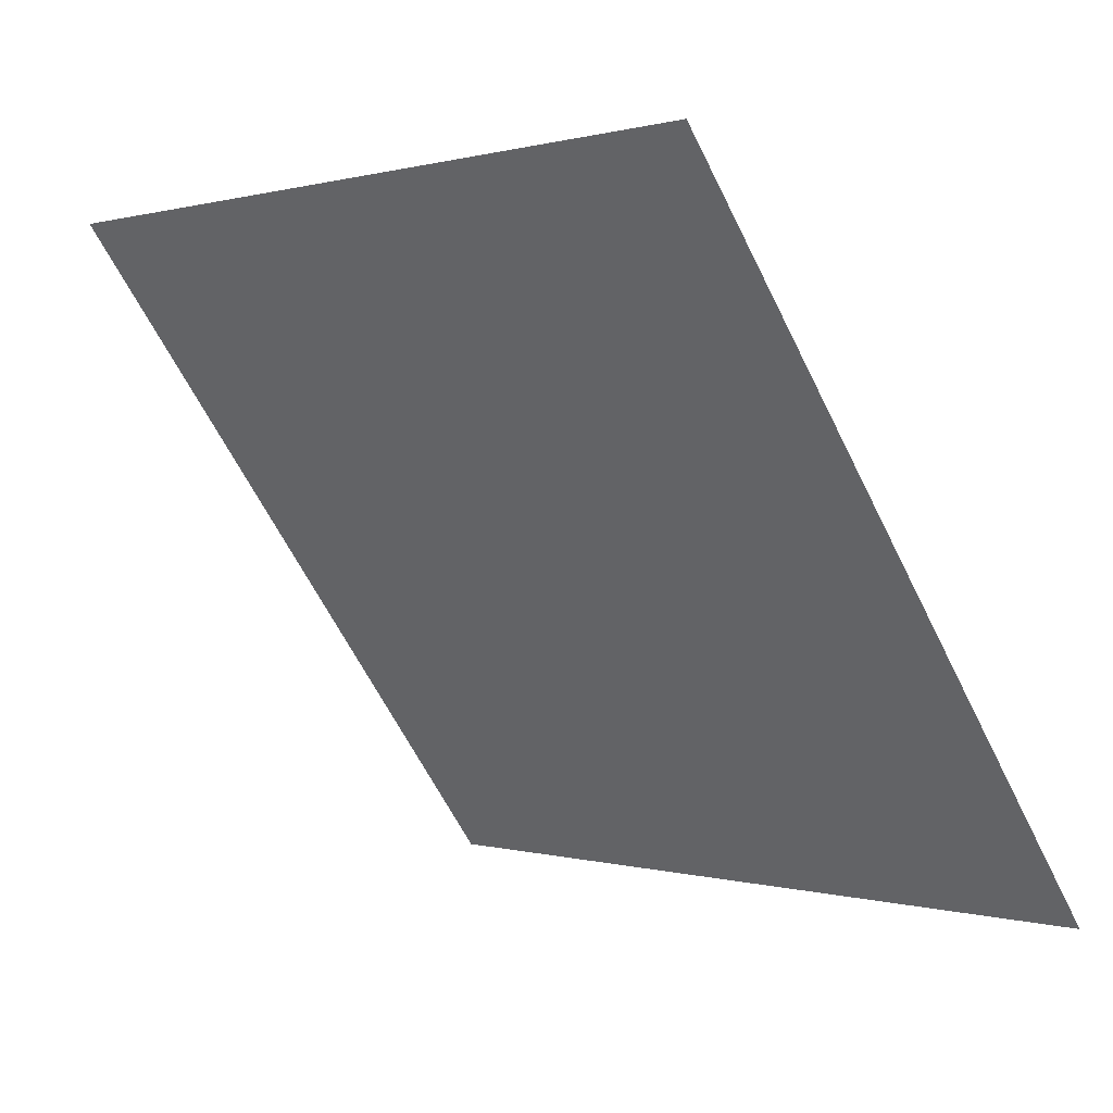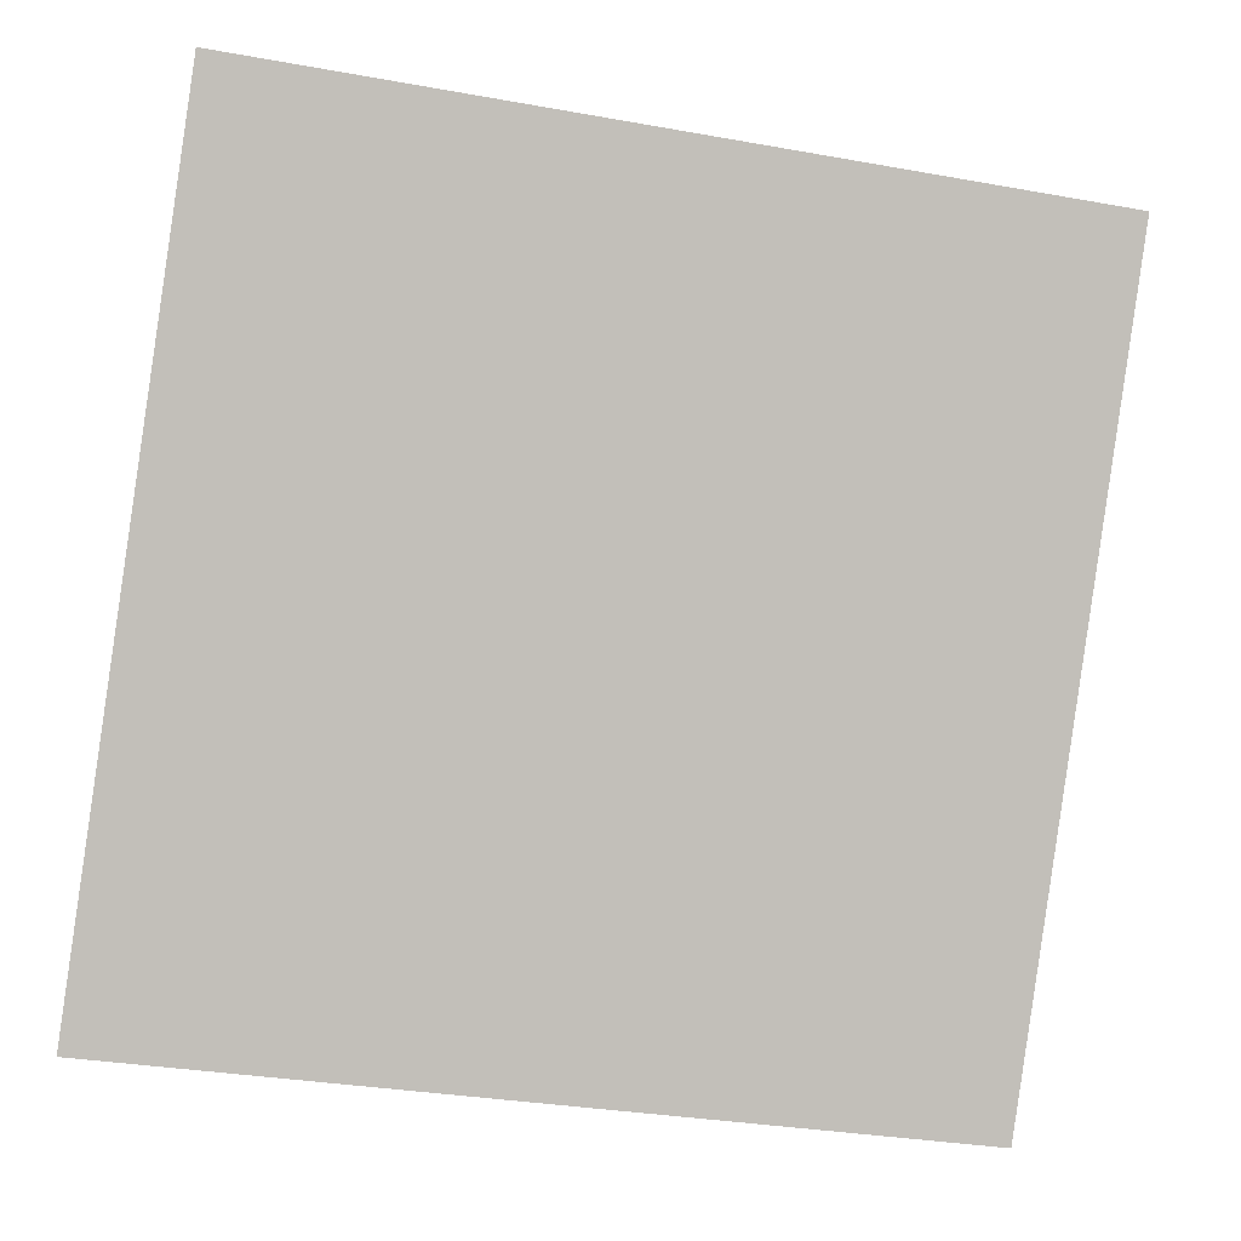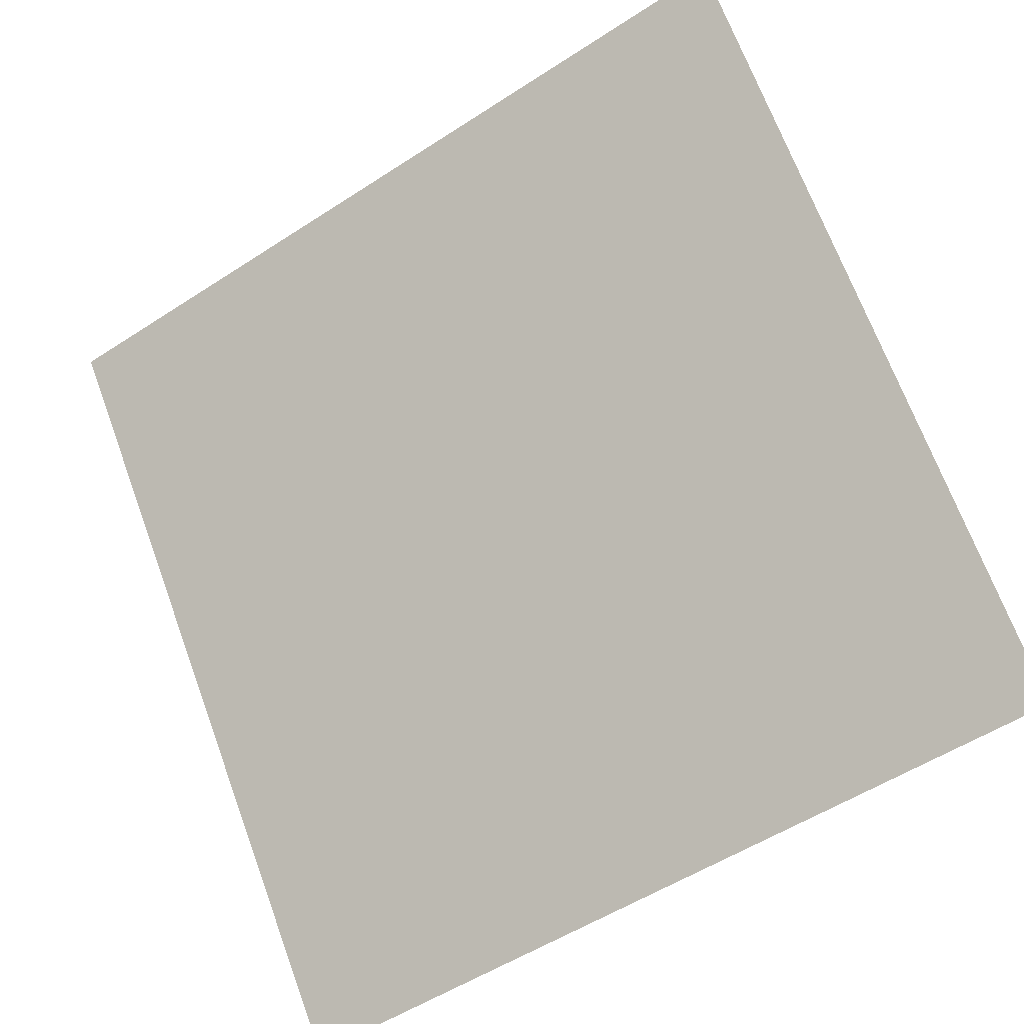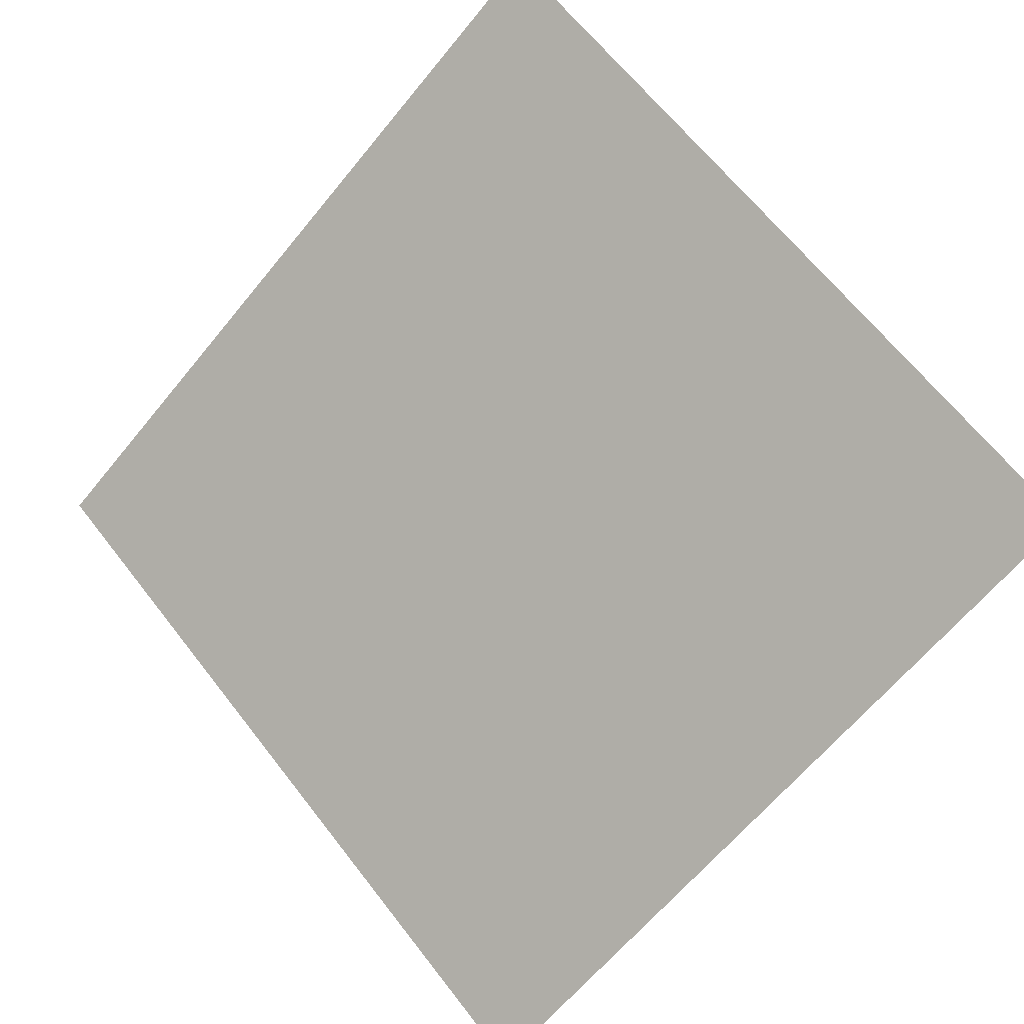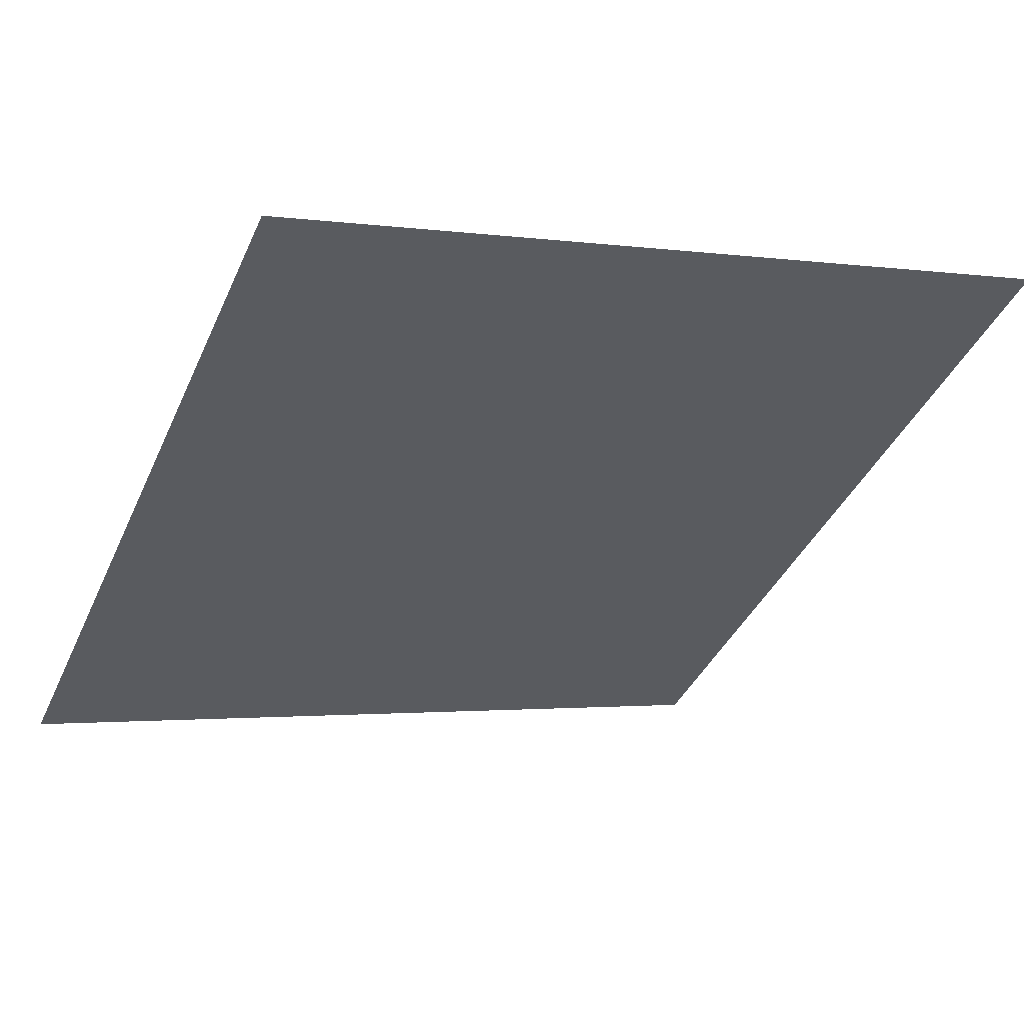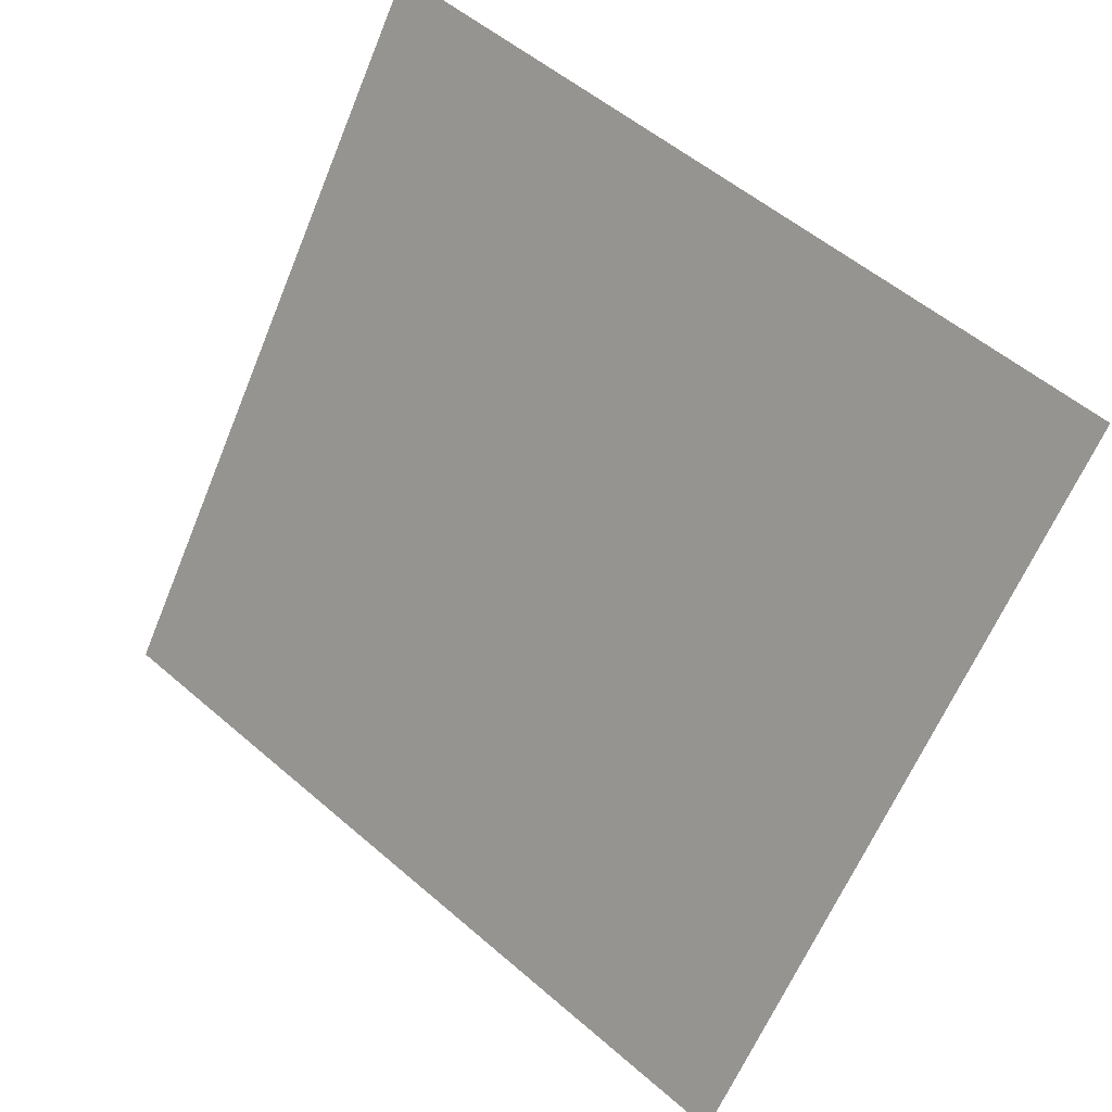
<metadata>
{"format":"obj","ext":"obj","renderer":"f3d","projection":"perspective","resolution":1024,"background":"white","views":[{"elev":1.1,"azim":-134.0,"up":"+Z"},{"elev":-34.5,"azim":164.6,"up":"+Z"},{"elev":-52.6,"azim":-146.5,"up":"+Z"},{"elev":-65.8,"azim":51.3,"up":"+Y"},{"elev":1.1,"azim":-27.0,"up":"+Y"},{"elev":-63.3,"azim":68.3,"up":"+Y"}]}
</metadata>
<code>
v 0.02352 0.9073 0.6699
v 0.01696 0.9074 0.6699
v 0.01708 0.9114 0.6752
v 0.02364 0.9112 0.6751
f 4 3 2 1

</code>
